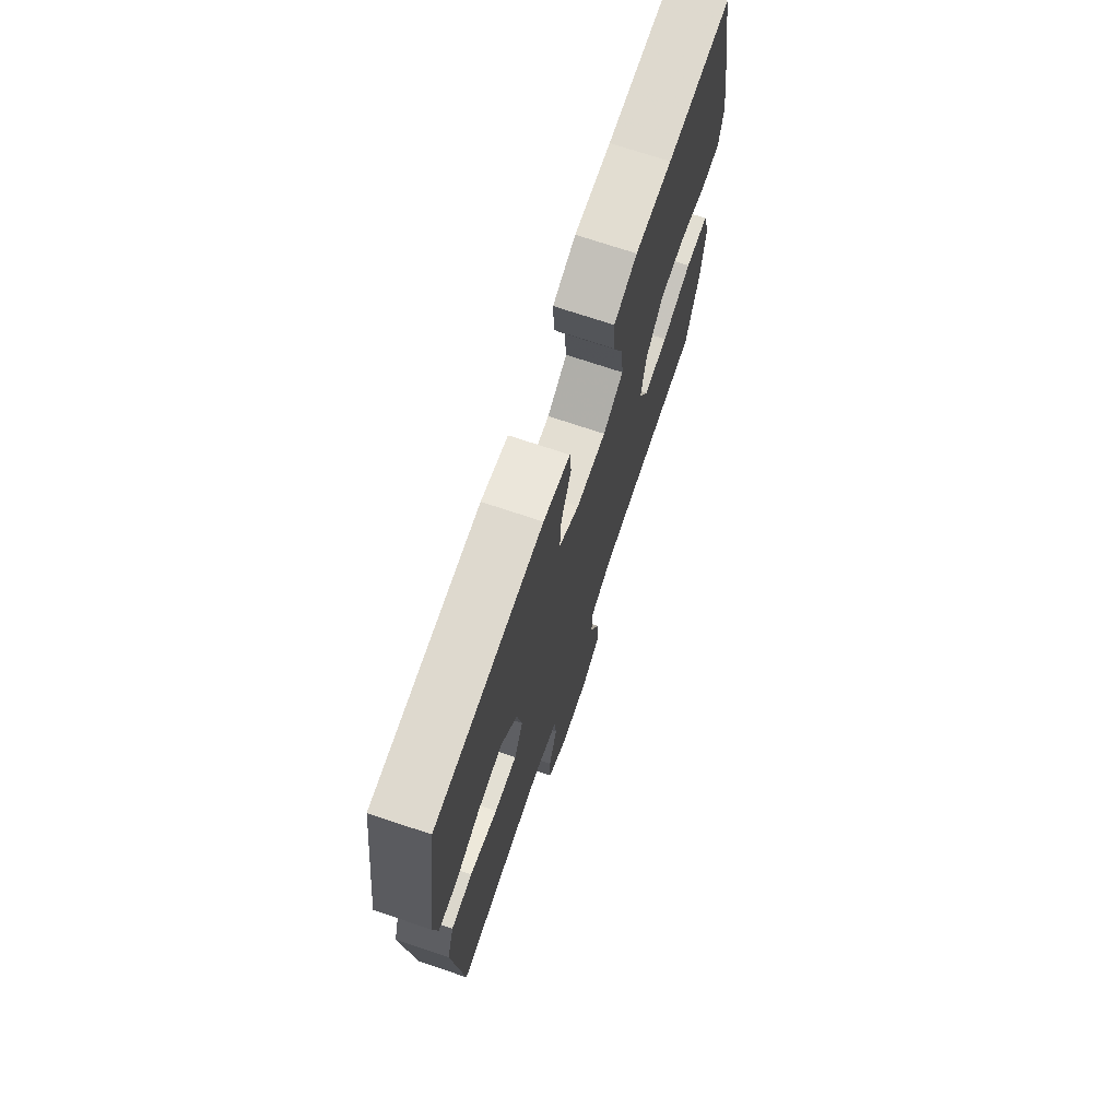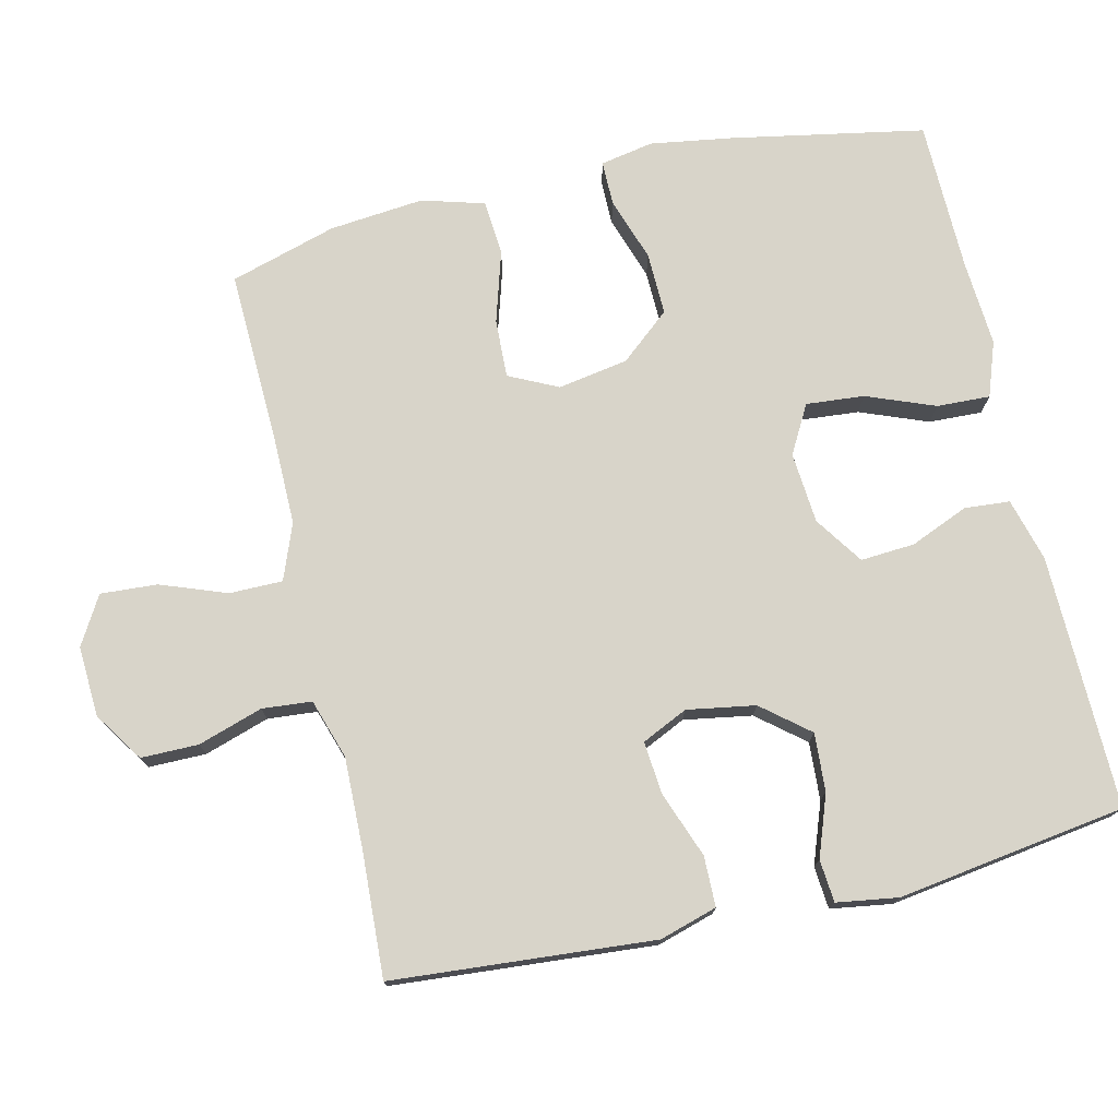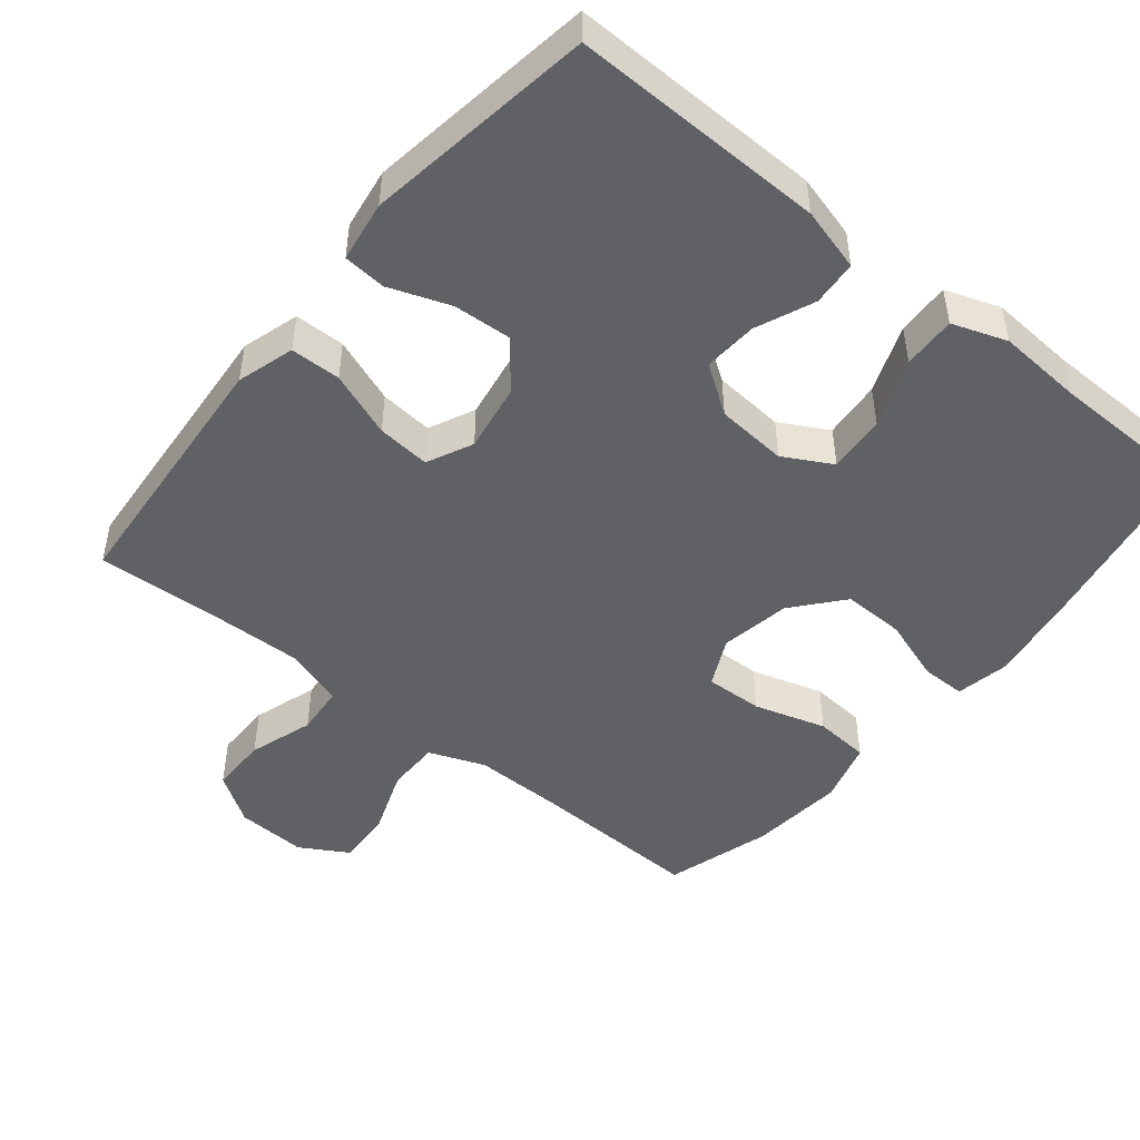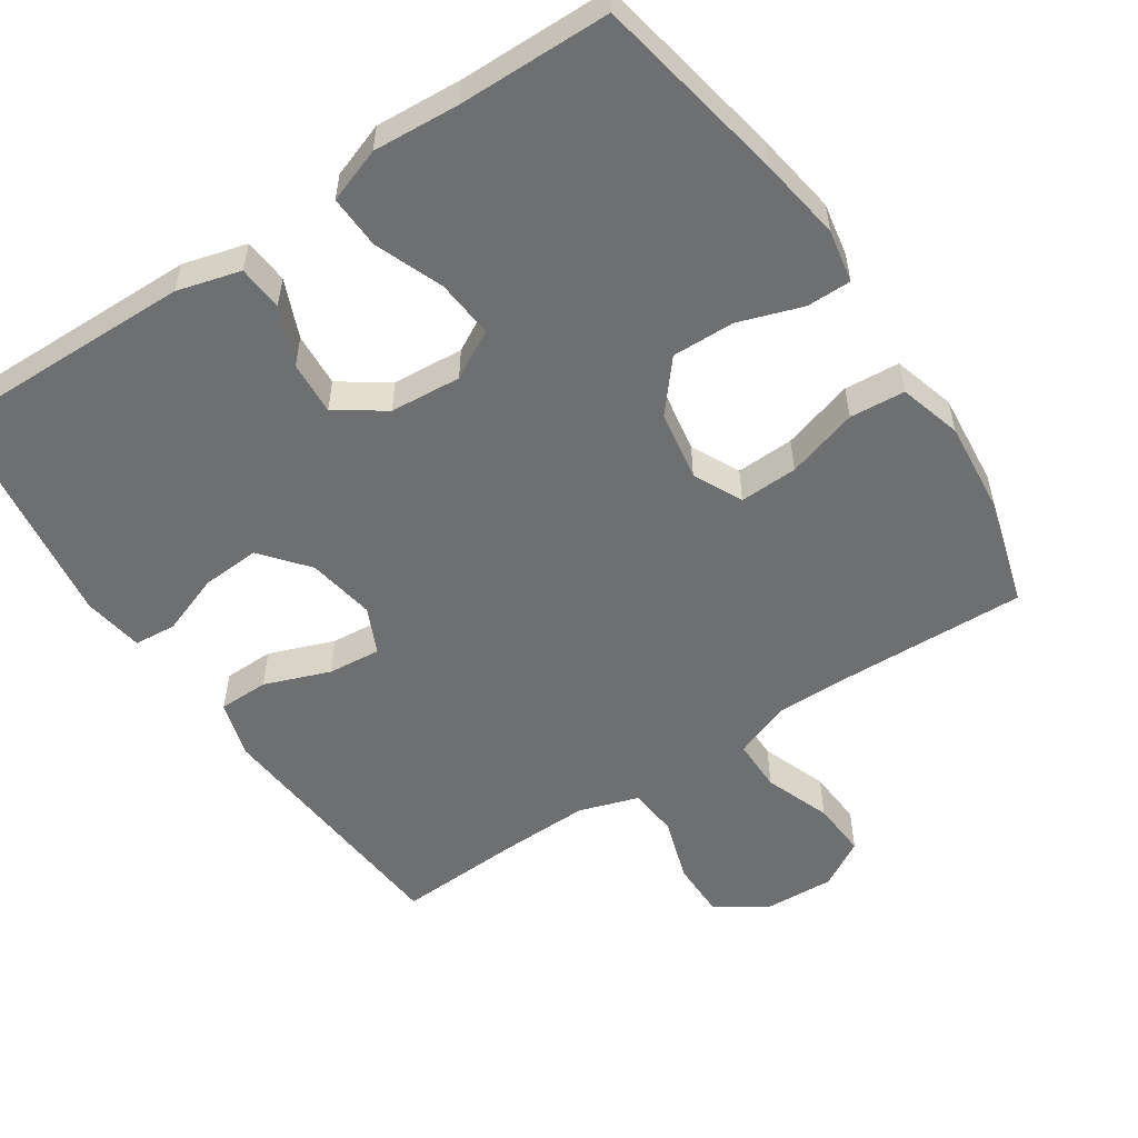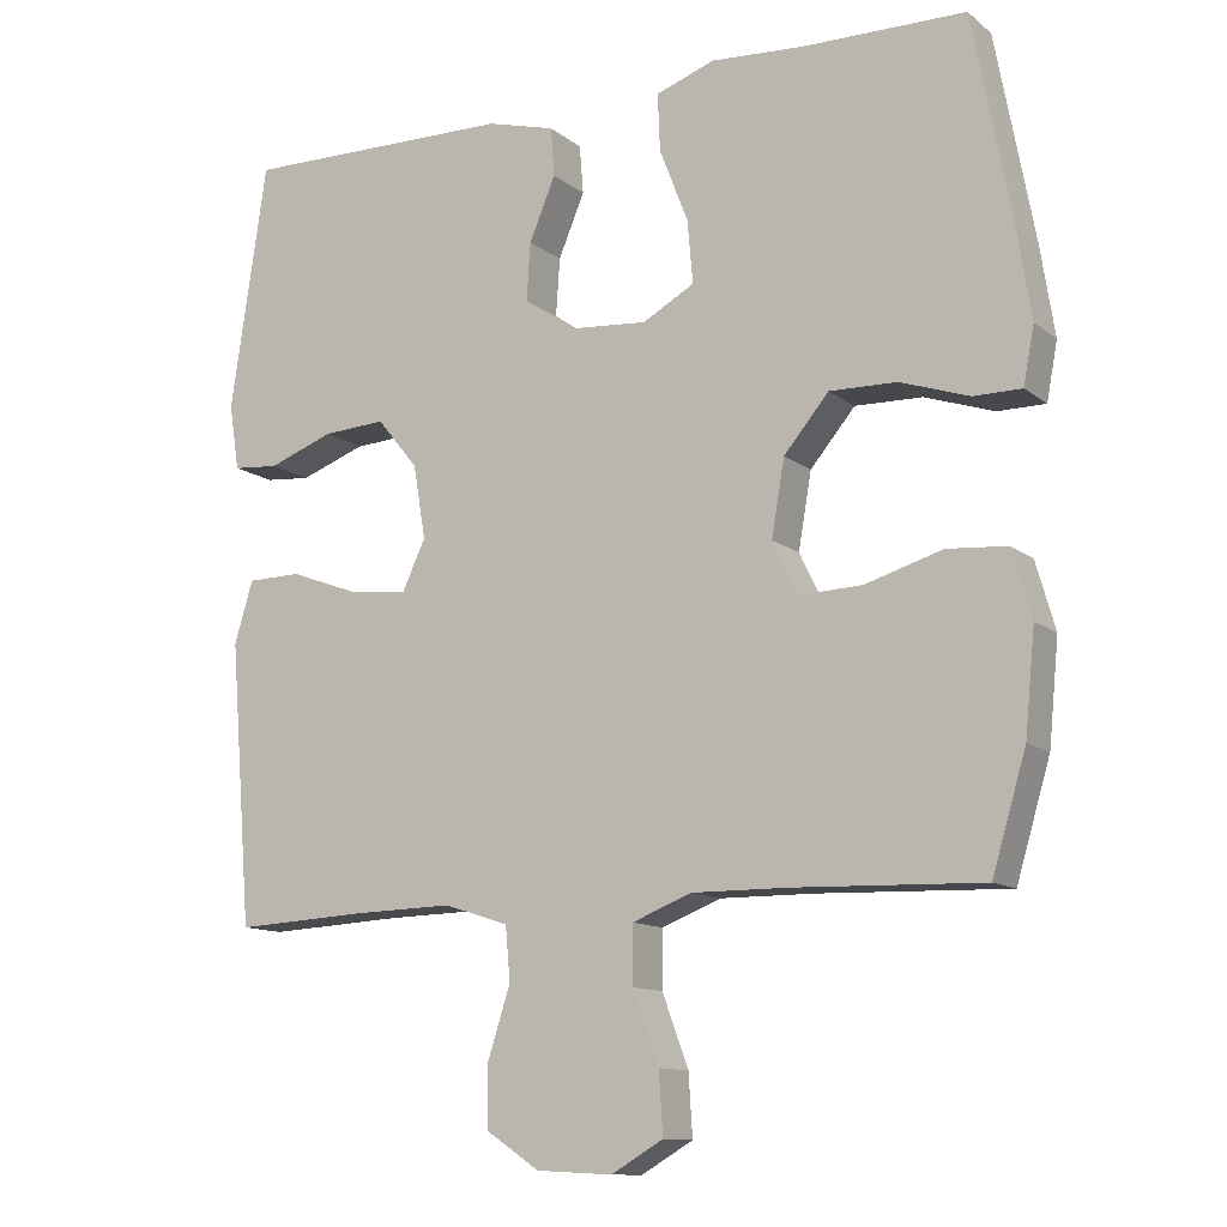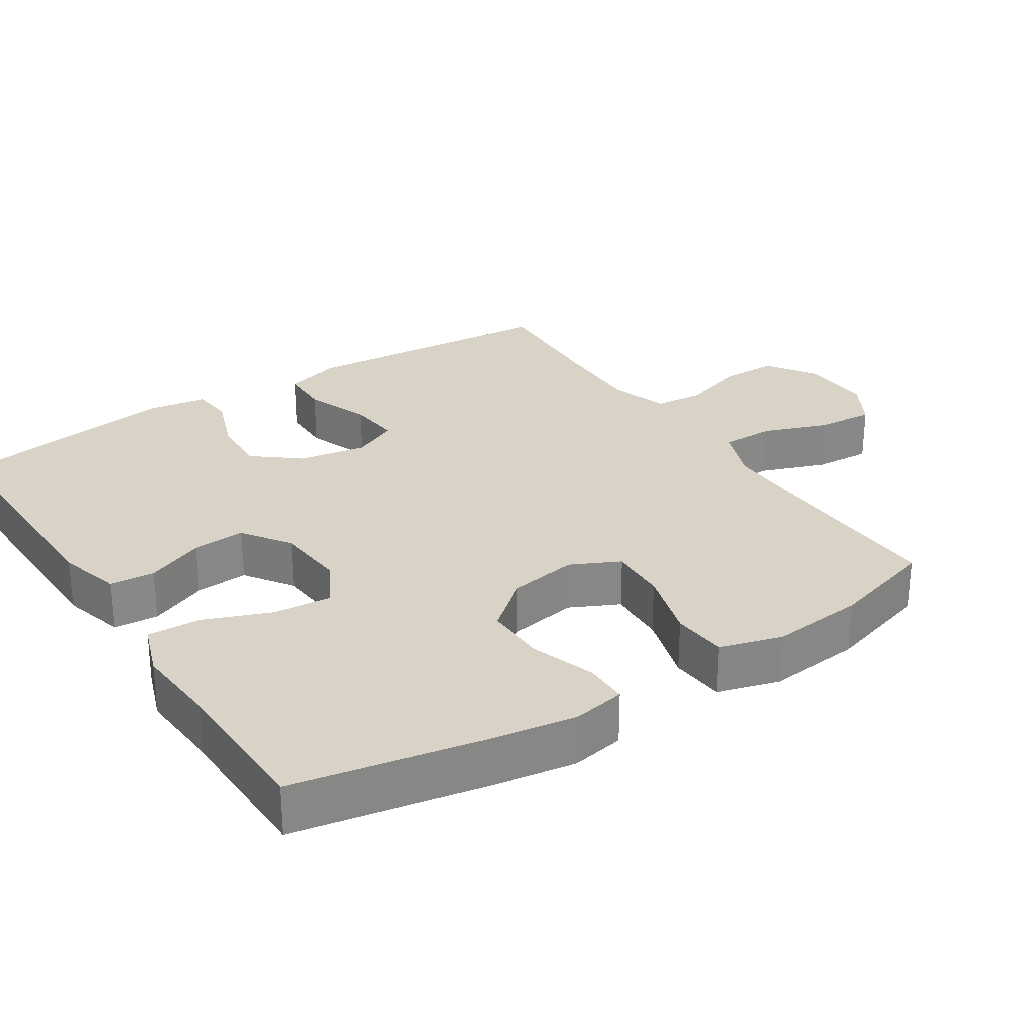
<metadata>
{"format":"obj","ext":"obj","renderer":"f3d","projection":"perspective","resolution":1024,"background":"white","views":[{"elev":72.5,"azim":-71.5,"up":"+Z"},{"elev":75.1,"azim":-103.1,"up":"+Y"},{"elev":-47.9,"azim":-39.2,"up":"+Y"},{"elev":-54.5,"azim":33.7,"up":"+Y"},{"elev":-11.9,"azim":30.1,"up":"+Z"},{"elev":28.0,"azim":57.0,"up":"+Y"}]}
</metadata>
<code>
v -0.5 0.07 -0.5
v -0.519 0.07 -0.261
v -0.529 0.07 -0.136
v -0.505 0.07 -0.056
v -0.435 0.07 -0.055
v -0.344 0.07 -0.089
v -0.27 0.07 -0.096
v -0.24 0.07 -0.032
v -0.256 0.07 0.063
v -0.309 0.07 0.128
v -0.39 0.07 0.123
v -0.475 0.07 0.092
v -0.534 0.07 0.097
v -0.547 0.07 0.182
v -0.5 0.07 0.5
v -0.147 0.07 0.494
v -0.059 0.07 0.47
v -0.054 0.07 0.407
v -0.088 0.07 0.326
v -0.093 0.07 0.251
v -0.026 0.07 0.205
v 0.073 0.07 0.197
v 0.14 0.07 0.234
v 0.133 0.07 0.315
v 0.096 0.07 0.41
v 0.093 0.07 0.484
v 0.169 0.07 0.511
v 0.289 0.07 0.503
v 0.5 0.07 0.5
v 0.55 0.07 0.233
v 0.568 0.07 0.117
v 0.554 0.07 0.043
v 0.492 0.07 0.043
v 0.403 0.07 0.073
v 0.316 0.07 0.075
v 0.258 0.07 0.006
v 0.241 0.07 -0.092
v 0.274 0.07 -0.16
v 0.355 0.07 -0.157
v 0.455 0.07 -0.127
v 0.532 0.07 -0.133
v 0.557 0.07 -0.22
v 0.544 0.07 -0.352
v 0.5 0.07 -0.5
v 0.256 0.07 -0.492
v 0.134 0.07 -0.491
v 0.056 0.07 -0.521
v 0.056 0.07 -0.595
v 0.09 0.07 -0.687
v 0.095 0.07 -0.766
v 0.028 0.07 -0.805
v -0.07 0.07 -0.8
v -0.139 0.07 -0.754
v -0.139 0.07 -0.674
v -0.11 0.07 -0.584
v -0.116 0.07 -0.515
v -0.199 0.07 -0.488
v -0.326 0.07 -0.491
v -0.5 0 -0.5
v -0.519 0 -0.261
v -0.529 0 -0.136
v -0.505 0 -0.056
v -0.435 0 -0.055
v -0.344 0 -0.089
v -0.27 0 -0.096
v -0.24 0 -0.032
v -0.256 0 0.063
v -0.309 0 0.128
v -0.39 0 0.123
v -0.475 0 0.092
v -0.534 0 0.097
v -0.547 0 0.182
v -0.5 0 0.5
v -0.147 0 0.494
v -0.059 0 0.47
v -0.054 0 0.407
v -0.088 0 0.326
v -0.093 0 0.251
v -0.026 0 0.205
v 0.073 0 0.197
v 0.14 0 0.234
v 0.133 0 0.315
v 0.096 0 0.41
v 0.093 0 0.484
v 0.169 0 0.511
v 0.289 0 0.503
v 0.5 0 0.5
v 0.55 0 0.233
v 0.568 0 0.117
v 0.554 0 0.043
v 0.492 0 0.043
v 0.403 0 0.073
v 0.316 0 0.075
v 0.258 0 0.006
v 0.241 0 -0.092
v 0.274 0 -0.16
v 0.355 0 -0.157
v 0.455 0 -0.127
v 0.532 0 -0.133
v 0.557 0 -0.22
v 0.544 0 -0.352
v 0.5 0 -0.5
v 0.256 0 -0.492
v 0.134 0 -0.491
v 0.056 0 -0.521
v 0.056 0 -0.595
v 0.09 0 -0.687
v 0.095 0 -0.766
v 0.028 0 -0.805
v -0.07 0 -0.8
v -0.139 0 -0.754
v -0.139 0 -0.674
v -0.11 0 -0.584
v -0.116 0 -0.515
v -0.199 0 -0.488
v -0.326 0 -0.491
f 52 53 54 55
f 52 55 56
f 51 52 56
f 48 49 50 51
f 47 48 51 56
f 46 47 56 57
f 42 43 44 45
f 42 45 46 57
f 39 40 41 42
f 38 39 42 57
f 31 32 33 34
f 31 34 35
f 28 29 30 31
f 28 31 35
f 27 28 35 36
f 24 25 26 27
f 23 24 27 36
f 16 17 18 19
f 16 19 20
f 15 16 20
f 14 15 20 21
f 11 12 13 14
f 10 11 14 21
f 3 4 5 6
f 2 3 6 7
f 58 1 2 7
f 37 38 57 58
f 37 58 7 8
f 22 23 36 37
f 22 37 8 9
f 9 10 21 22
f 113 112 111 110
f 114 113 110
f 114 110 109
f 109 108 107 106
f 114 109 106 105
f 115 114 105 104
f 103 102 101 100
f 115 104 103 100
f 100 99 98 97
f 115 100 97 96
f 92 91 90 89
f 93 92 89
f 89 88 87 86
f 93 89 86
f 94 93 86 85
f 85 84 83 82
f 94 85 82 81
f 77 76 75 74
f 78 77 74
f 78 74 73
f 79 78 73 72
f 72 71 70 69
f 79 72 69 68
f 64 63 62 61
f 65 64 61 60
f 65 60 59 116
f 116 115 96 95
f 66 65 116 95
f 95 94 81 80
f 67 66 95 80
f 80 79 68 67
f 1 59 60 2
f 2 60 61 3
f 3 61 62 4
f 4 62 63 5
f 5 63 64 6
f 6 64 65 7
f 7 65 66 8
f 8 66 67 9
f 9 67 68 10
f 10 68 69 11
f 11 69 70 12
f 12 70 71 13
f 13 71 72 14
f 14 72 73 15
f 15 73 74 16
f 16 74 75 17
f 17 75 76 18
f 18 76 77 19
f 19 77 78 20
f 20 78 79 21
f 21 79 80 22
f 22 80 81 23
f 23 81 82 24
f 24 82 83 25
f 25 83 84 26
f 26 84 85 27
f 27 85 86 28
f 28 86 87 29
f 29 87 88 30
f 30 88 89 31
f 31 89 90 32
f 32 90 91 33
f 33 91 92 34
f 34 92 93 35
f 35 93 94 36
f 36 94 95 37
f 37 95 96 38
f 38 96 97 39
f 39 97 98 40
f 40 98 99 41
f 41 99 100 42
f 42 100 101 43
f 43 101 102 44
f 44 102 103 45
f 45 103 104 46
f 46 104 105 47
f 47 105 106 48
f 48 106 107 49
f 49 107 108 50
f 50 108 109 51
f 51 109 110 52
f 52 110 111 53
f 53 111 112 54
f 54 112 113 55
f 55 113 114 56
f 56 114 115 57
f 57 115 116 58
f 58 116 59 1

</code>
